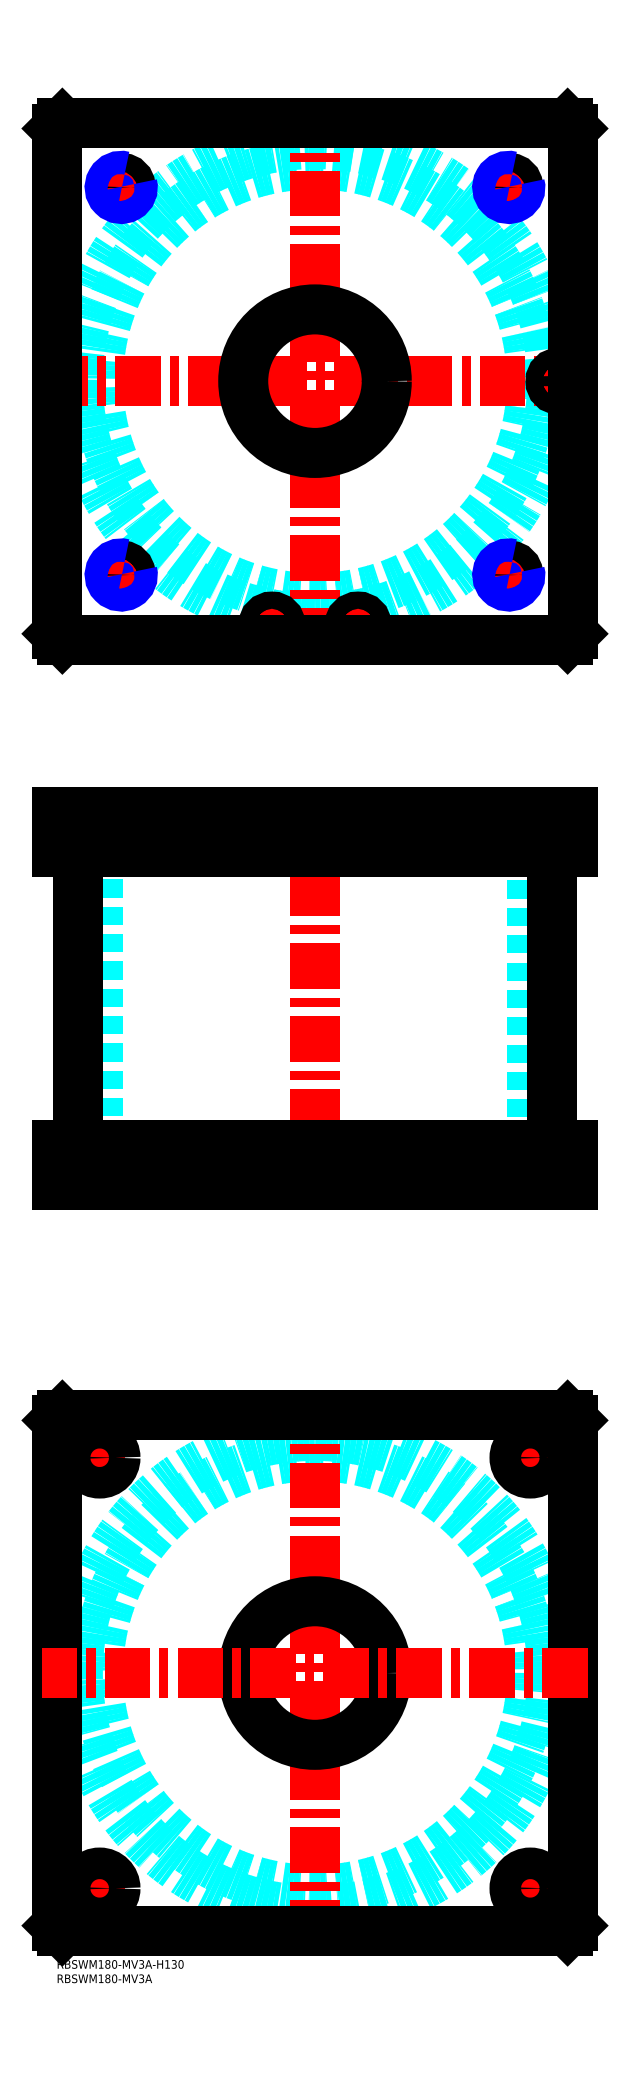
<metadata>
{"format":"dxf","ext":"dxf","renderer":"ezdxf+matplotlib","layout":"modelspace","background":"white","min_lineweight":24,"dpi":150}
</metadata>
<code>
0
SECTION
2
ENTITIES
0
TEXT
8
MSM_PART_NUMBER
10
0
20
-8
30
0
40
3
1
RBSWM180-MV3A
0
TEXT
8
MSM_PART_NUMBER
10
0
20
-3
30
0
40
3
1
RBSWM180-MV3A-H130
0
CIRCLE
8
MSM_DASHED
10
90
20
550
30
0
40
75.5
0
ARC
8
MSM_DASHED
10
90
20
550
30
0
40
82.6
50
1.231
51
358.8
0
LINE
8
MSM_CENTER
10
152.5
20
617.5
30
0
11
162.5
21
617.5
31
0
0
LINE
8
MSM_CENTER
10
157.5
20
612.5
30
0
11
157.5
21
622.5
31
0
0
LINE
8
MSM_CENTER
10
17.5
20
617.5
30
0
11
27.5
21
617.5
31
0
0
LINE
8
MSM_CENTER
10
22.5
20
612.5
30
0
11
22.5
21
622.5
31
0
0
LINE
8
MSM_CENTER
10
-5
20
550
30
0
11
185
21
550
31
0
0
LINE
8
MSM_CENTER
10
175
20
546
30
0
11
175
21
554
31
0
0
LINE
8
MSM_CENTER
10
101
20
465
30
0
11
109
21
465
31
0
0
LINE
8
MSM_CENTER
10
105
20
461
30
0
11
105
21
469
31
0
0
LINE
8
MSM_CENTER
10
71
20
465
30
0
11
79
21
465
31
0
0
LINE
8
MSM_CENTER
10
75
20
461
30
0
11
75
21
469
31
0
0
LINE
8
MSM_CENTER
10
152.5
20
482.5
30
0
11
162.5
21
482.5
31
0
0
LINE
8
MSM_CENTER
10
157.5
20
477.5
30
0
11
157.5
21
487.5
31
0
0
LINE
8
MSM_CENTER
10
17.5
20
482.5
30
0
11
27.5
21
482.5
31
0
0
LINE
8
MSM_CENTER
10
22.5
20
477.5
30
0
11
22.5
21
487.5
31
0
0
LINE
8
MSM_CENTER
10
90
20
455
30
0
11
90
21
645
31
0
0
ARC
8
MSM_CONTINUOUS
10
90
20
550
30
0
40
82.6
50
358.8
51
1.231
0
CIRCLE
8
MSM_CONTINUOUS
10
157.5
20
617.5
30
0
40
3.324
0
CIRCLE
8
MSM_CONTINUOUS
10
22.5
20
617.5
30
0
40
3.324
0
LINE
8
MSM_CONTINUOUS
10
0
20
638
30
0
11
0
21
462
31
0
0
LINE
8
MSM_CONTINUOUS
10
2
20
460
30
0
11
178
21
460
31
0
0
LINE
8
MSM_CONTINUOUS
10
180
20
462
30
0
11
180
21
638
31
0
0
CIRCLE
8
MSM_CONTINUOUS
10
175
20
550
30
0
40
3
0
CIRCLE
8
MSM_CONTINUOUS
10
105
20
465
30
0
40
3
0
CIRCLE
8
MSM_CONTINUOUS
10
75
20
465
30
0
40
3
0
CIRCLE
8
MSM_CONTINUOUS
10
90
20
550
30
0
40
25
0
LINE
8
MSM_CONTINUOUS
10
0
20
462
30
0
11
2
21
460
31
0
0
LINE
8
MSM_CONTINUOUS
10
178
20
460
30
0
11
180
21
462
31
0
0
LINE
8
MSM_CONTINUOUS
10
180
20
638
30
0
11
178
21
640
31
0
0
LINE
8
MSM_CONTINUOUS
10
178
20
640
30
0
11
2
21
640
31
0
0
LINE
8
MSM_CONTINUOUS
10
2
20
640
30
0
11
0
21
638
31
0
0
CIRCLE
8
MSM_CONTINUOUS
10
157.5
20
482.5
30
0
40
3.324
0
CIRCLE
8
MSM_CONTINUOUS
10
22.5
20
482.5
30
0
40
3.324
0
ARC
8
MSM_NARROW
10
157.5
20
482.5
30
0
40
4
50
75
51
15
0
ARC
8
MSM_NARROW
10
157.5
20
617.5
30
0
40
4
50
75
51
15
0
ARC
8
MSM_NARROW
10
22.5
20
617.5
30
0
40
4
50
75
51
15
0
ARC
8
MSM_NARROW
10
22.5
20
482.5
30
0
40
4
50
75
51
15
0
CIRCLE
8
MSM_DASHED
10
90
20
100
30
0
40
82.6
0
CIRCLE
8
MSM_DASHED
10
90
20
100
30
0
40
75.5
0
LINE
8
MSM_CENTER
10
90
20
5
30
0
11
90
21
195
31
0
0
LINE
8
MSM_CENTER
10
8.5
20
175
30
0
11
21.5
21
175
31
0
0
LINE
8
MSM_CENTER
10
15
20
168.5
30
0
11
15
21
181.5
31
0
0
LINE
8
MSM_CENTER
10
158.5
20
25
30
0
11
171.5
21
25
31
0
0
LINE
8
MSM_CENTER
10
165
20
18.5
30
0
11
165
21
31.5
31
0
0
LINE
8
MSM_CENTER
10
8.5
20
25
30
0
11
21.5
21
25
31
0
0
LINE
8
MSM_CENTER
10
15
20
18.5
30
0
11
15
21
31.5
31
0
0
LINE
8
MSM_CENTER
10
158.5
20
175
30
0
11
171.5
21
175
31
0
0
LINE
8
MSM_CENTER
10
165
20
168.5
30
0
11
165
21
181.4
31
0
0
LINE
8
MSM_CONTINUOUS
10
180
20
12
30
0
11
178
21
10
31
0
0
LINE
8
MSM_CONTINUOUS
10
180
20
188
30
0
11
180
21
12
31
0
0
LINE
8
MSM_CONTINUOUS
10
178
20
190
30
0
11
180
21
188
31
0
0
LINE
8
MSM_CONTINUOUS
10
2
20
190
30
0
11
178
21
190
31
0
0
LINE
8
MSM_CONTINUOUS
10
0
20
188
30
0
11
2
21
190
31
0
0
LINE
8
MSM_CONTINUOUS
10
0
20
12
30
0
11
0
21
188
31
0
0
CIRCLE
8
MSM_CONTINUOUS
10
15
20
175
30
0
40
5.5
0
CIRCLE
8
MSM_CONTINUOUS
10
90
20
100
30
0
40
25
0
CIRCLE
8
MSM_CONTINUOUS
10
165
20
25
30
0
40
5.5
0
CIRCLE
8
MSM_CONTINUOUS
10
15
20
25
30
0
40
5.5
0
CIRCLE
8
MSM_CONTINUOUS
10
165
20
175
30
0
40
5.5
0
LINE
8
MSM_CONTINUOUS
10
2
20
10
30
0
11
0
21
12
31
0
0
LINE
8
MSM_CONTINUOUS
10
178
20
10
30
0
11
2
21
10
31
0
0
LINE
8
MSM_CENTER
10
185
20
100
30
0
11
-5
21
100
31
0
0
LINE
8
MSM_DASHED
10
172.5
20
388
30
0
11
172.5
21
386
31
0
0
LINE
8
MSM_DASHED
10
177.5
20
386
30
0
11
177.5
21
388
31
0
0
LINE
8
MSM_DASHED
10
172
20
399.8
30
0
11
172
21
388
31
0
0
LINE
8
MSM_DASHED
10
178
20
388
30
0
11
172
21
388
31
0
0
LINE
8
MSM_DASHED
10
178
20
399.8
30
0
11
178.2
21
400
31
0
0
LINE
8
MSM_DASHED
10
171.8
20
400
30
0
11
172
21
399.8
31
0
0
LINE
8
MSM_DASHED
10
178
20
399.8
30
0
11
172
21
399.8
31
0
0
LINE
8
MSM_DASHED
10
115
20
270
30
0
11
115
21
284
31
0
0
LINE
8
MSM_DASHED
10
65
20
284
30
0
11
65
21
270
31
0
0
LINE
8
MSM_DASHED
10
115
20
386
30
0
11
115
21
400
31
0
0
LINE
8
MSM_DASHED
10
65
20
400
30
0
11
65
21
386
31
0
0
LINE
8
MSM_DASHED
10
154.2
20
399.3
30
0
11
154.2
21
386.7
31
0
0
LINE
8
MSM_DASHED
10
160.8
20
386.7
30
0
11
160.8
21
399.3
31
0
0
LINE
8
MSM_DASHED
10
19.18
20
399.3
30
0
11
19.18
21
386.7
31
0
0
LINE
8
MSM_DASHED
10
25.82
20
386.7
30
0
11
25.82
21
399.3
31
0
0
LINE
8
MSM_DASHED
10
19.18
20
386.7
30
0
11
18.5
21
386
31
0
0
LINE
8
MSM_DASHED
10
26.5
20
386
30
0
11
25.82
21
386.7
31
0
0
LINE
8
MSM_DASHED
10
25.82
20
386.7
30
0
11
19.18
21
386.7
31
0
0
LINE
8
MSM_DASHED
10
160.8
20
399.3
30
0
11
161.5
21
400
31
0
0
LINE
8
MSM_DASHED
10
153.5
20
400
30
0
11
154.2
21
399.3
31
0
0
LINE
8
MSM_DASHED
10
160.8
20
399.3
30
0
11
154.2
21
399.3
31
0
0
LINE
8
MSM_DASHED
10
154.2
20
386.7
30
0
11
153.5
21
386
31
0
0
LINE
8
MSM_DASHED
10
161.5
20
386
30
0
11
160.8
21
386.7
31
0
0
LINE
8
MSM_DASHED
10
160.8
20
386.7
30
0
11
154.2
21
386.7
31
0
0
LINE
8
MSM_DASHED
10
25.82
20
399.3
30
0
11
26.5
21
400
31
0
0
LINE
8
MSM_DASHED
10
18.5
20
400
30
0
11
19.18
21
399.3
31
0
0
LINE
8
MSM_DASHED
10
25.82
20
399.3
30
0
11
19.18
21
399.3
31
0
0
LINE
8
MSM_DASHED
10
14.5
20
386
30
0
11
14.5
21
284
31
0
0
LINE
8
MSM_DASHED
10
165.5
20
284
30
0
11
165.5
21
386
31
0
0
LINE
8
MSM_DASHED
10
9.5
20
284
30
0
11
9.5
21
270
31
0
0
LINE
8
MSM_DASHED
10
20.5
20
270
30
0
11
20.5
21
284
31
0
0
LINE
8
MSM_DASHED
10
159.5
20
284
30
0
11
159.5
21
270
31
0
0
LINE
8
MSM_DASHED
10
170.5
20
270
30
0
11
170.5
21
284
31
0
0
LINE
8
MSM_DASHED
10
102.5
20
388
30
0
11
102.5
21
386
31
0
0
LINE
8
MSM_DASHED
10
107.5
20
386
30
0
11
107.5
21
388
31
0
0
LINE
8
MSM_DASHED
10
72.5
20
388
30
0
11
72.5
21
386
31
0
0
LINE
8
MSM_DASHED
10
77.5
20
386
30
0
11
77.5
21
388
31
0
0
LINE
8
MSM_DASHED
10
102
20
399.8
30
0
11
102
21
388
31
0
0
LINE
8
MSM_DASHED
10
108
20
388
30
0
11
108
21
399.8
31
0
0
LINE
8
MSM_DASHED
10
108
20
388
30
0
11
102
21
388
31
0
0
LINE
8
MSM_DASHED
10
72
20
399.8
30
0
11
72
21
388
31
0
0
LINE
8
MSM_DASHED
10
78
20
388
30
0
11
78
21
399.8
31
0
0
LINE
8
MSM_DASHED
10
78
20
388
30
0
11
72
21
388
31
0
0
LINE
8
MSM_DASHED
10
78
20
399.8
30
0
11
78.2
21
400
31
0
0
LINE
8
MSM_DASHED
10
71.8
20
400
30
0
11
72
21
399.8
31
0
0
LINE
8
MSM_DASHED
10
78
20
399.8
30
0
11
72
21
399.8
31
0
0
LINE
8
MSM_DASHED
10
108
20
399.8
30
0
11
108.2
21
400
31
0
0
LINE
8
MSM_DASHED
10
101.8
20
400
30
0
11
102
21
399.8
31
0
0
LINE
8
MSM_DASHED
10
108
20
399.8
30
0
11
102
21
399.8
31
0
0
LINE
8
MSM_DASHED
10
161.5
20
400
30
0
11
161.5
21
386
31
0
0
LINE
8
MSM_DASHED
10
153.5
20
400
30
0
11
153.5
21
386
31
0
0
LINE
8
MSM_DASHED
10
26.5
20
400
30
0
11
26.5
21
386
31
0
0
LINE
8
MSM_DASHED
10
18.5
20
400
30
0
11
18.5
21
386
31
0
0
LINE
8
MSM_CENTER
10
175
20
401
30
0
11
175
21
385
31
0
0
LINE
8
MSM_CENTER
10
105
20
401
30
0
11
105
21
385
31
0
0
LINE
8
MSM_CENTER
10
75
20
401
30
0
11
75
21
385
31
0
0
LINE
8
MSM_CENTER
10
157.5
20
401
30
0
11
157.5
21
385
31
0
0
LINE
8
MSM_CENTER
10
22.5
20
401
30
0
11
22.5
21
385
31
0
0
LINE
8
MSM_CENTER
10
90
20
405
30
0
11
90
21
265
31
0
0
LINE
8
MSM_CENTER
10
165
20
269
30
0
11
165
21
285
31
0
0
LINE
8
MSM_CENTER
10
15
20
269
30
0
11
15
21
285
31
0
0
LINE
8
MSM_CONTINUOUS
10
7.4
20
386
30
0
11
7.4
21
284
31
0
0
LINE
8
MSM_CONTINUOUS
10
172.6
20
284
30
0
11
172.6
21
386
31
0
0
LINE
8
MSM_CONTINUOUS
10
0
20
284
30
0
11
180
21
284
31
0
0
LINE
8
MSM_CONTINUOUS
10
0
20
270
30
0
11
180
21
270
31
0
0
LINE
8
MSM_CONTINUOUS
10
180
20
284
30
0
11
180
21
270
31
0
0
LINE
8
MSM_CONTINUOUS
10
178
20
284
30
0
11
178
21
270
31
0
0
LINE
8
MSM_CONTINUOUS
10
180
20
386
30
0
11
180
21
400
31
0
0
LINE
8
MSM_CONTINUOUS
10
178
20
386
30
0
11
178
21
400
31
0
0
LINE
8
MSM_CONTINUOUS
10
0
20
400
30
0
11
180
21
400
31
0
0
LINE
8
MSM_CONTINUOUS
10
0
20
386
30
0
11
0
21
400
31
0
0
LINE
8
MSM_CONTINUOUS
10
0
20
386
30
0
11
180
21
386
31
0
0
LINE
8
MSM_CONTINUOUS
10
2
20
386
30
0
11
2
21
400
31
0
0
LINE
8
MSM_CONTINUOUS
10
2
20
284
30
0
11
2
21
270
31
0
0
LINE
8
MSM_CONTINUOUS
10
0
20
284
30
0
11
0
21
270
31
0
0
VIEWPORT
8
0
10
266.7
20
77.77
30
0
40
853.3
41
354.7
68
     1
69
     1
0
VIEWPORT
8
DEFPOINTS
10
143.6
20
105.4
30
0
40
287.2
41
189.7
68
     2
69
     2
0
ENDSEC
0
EOF

</code>
